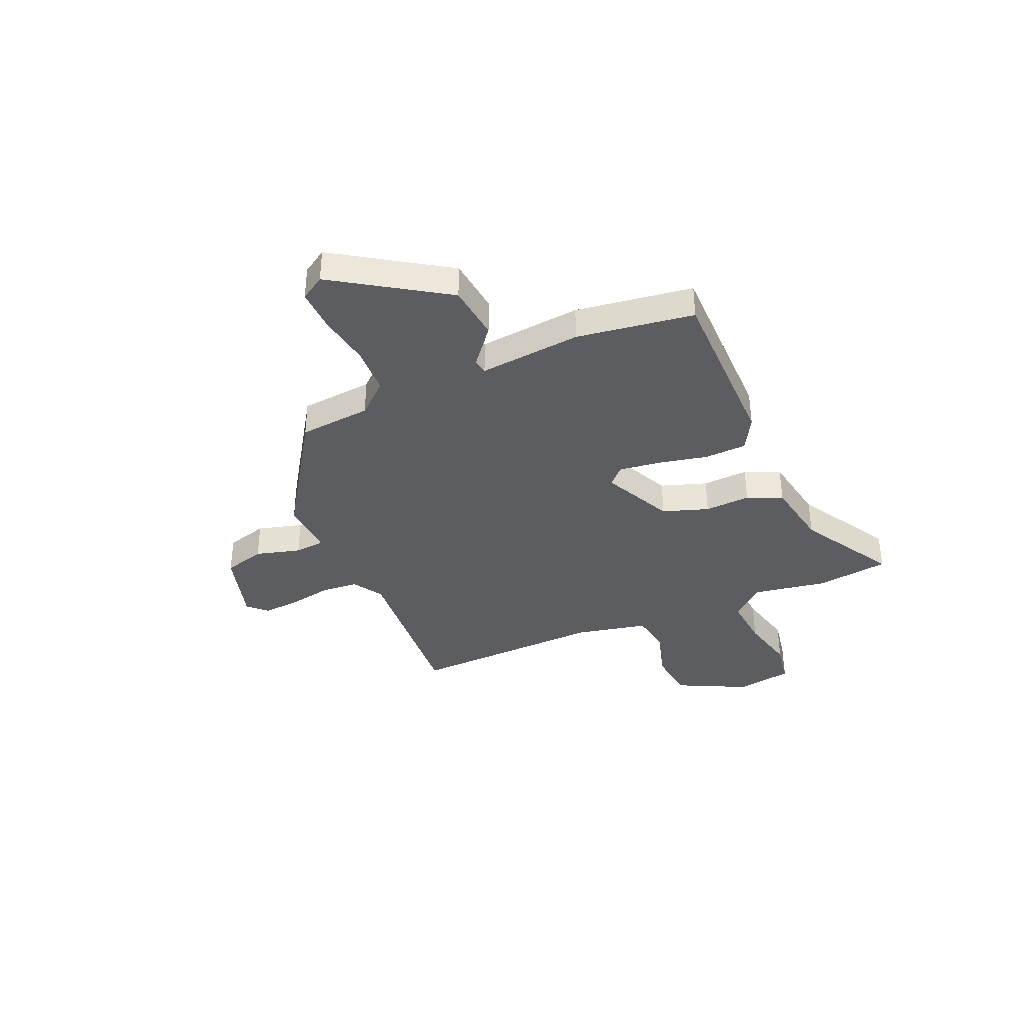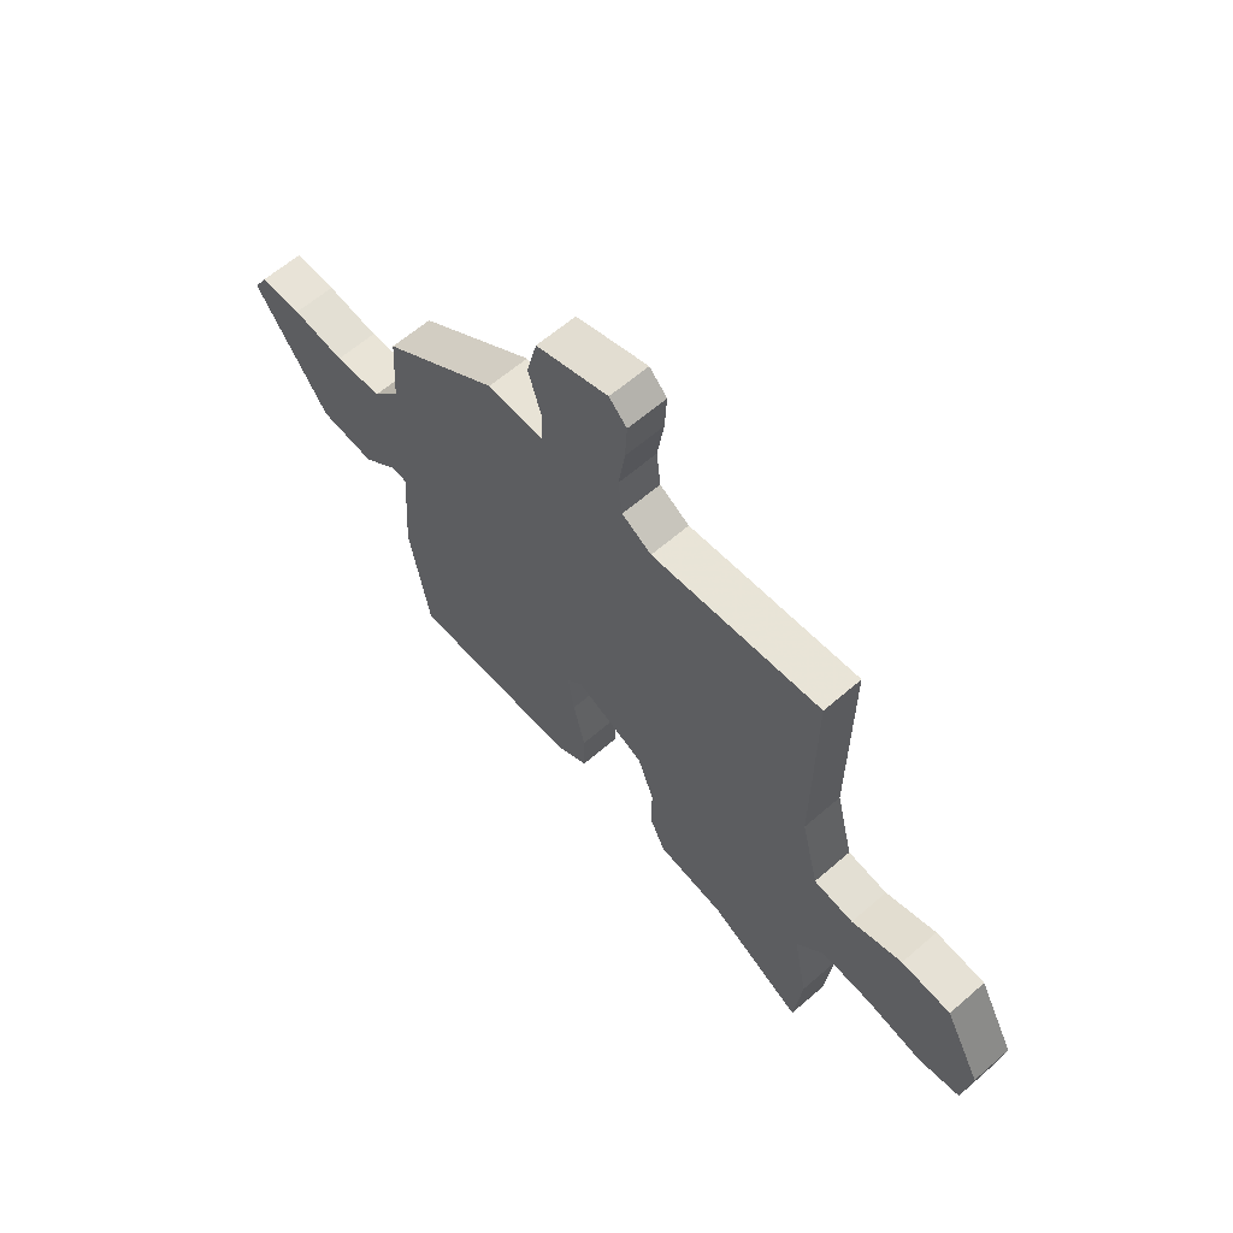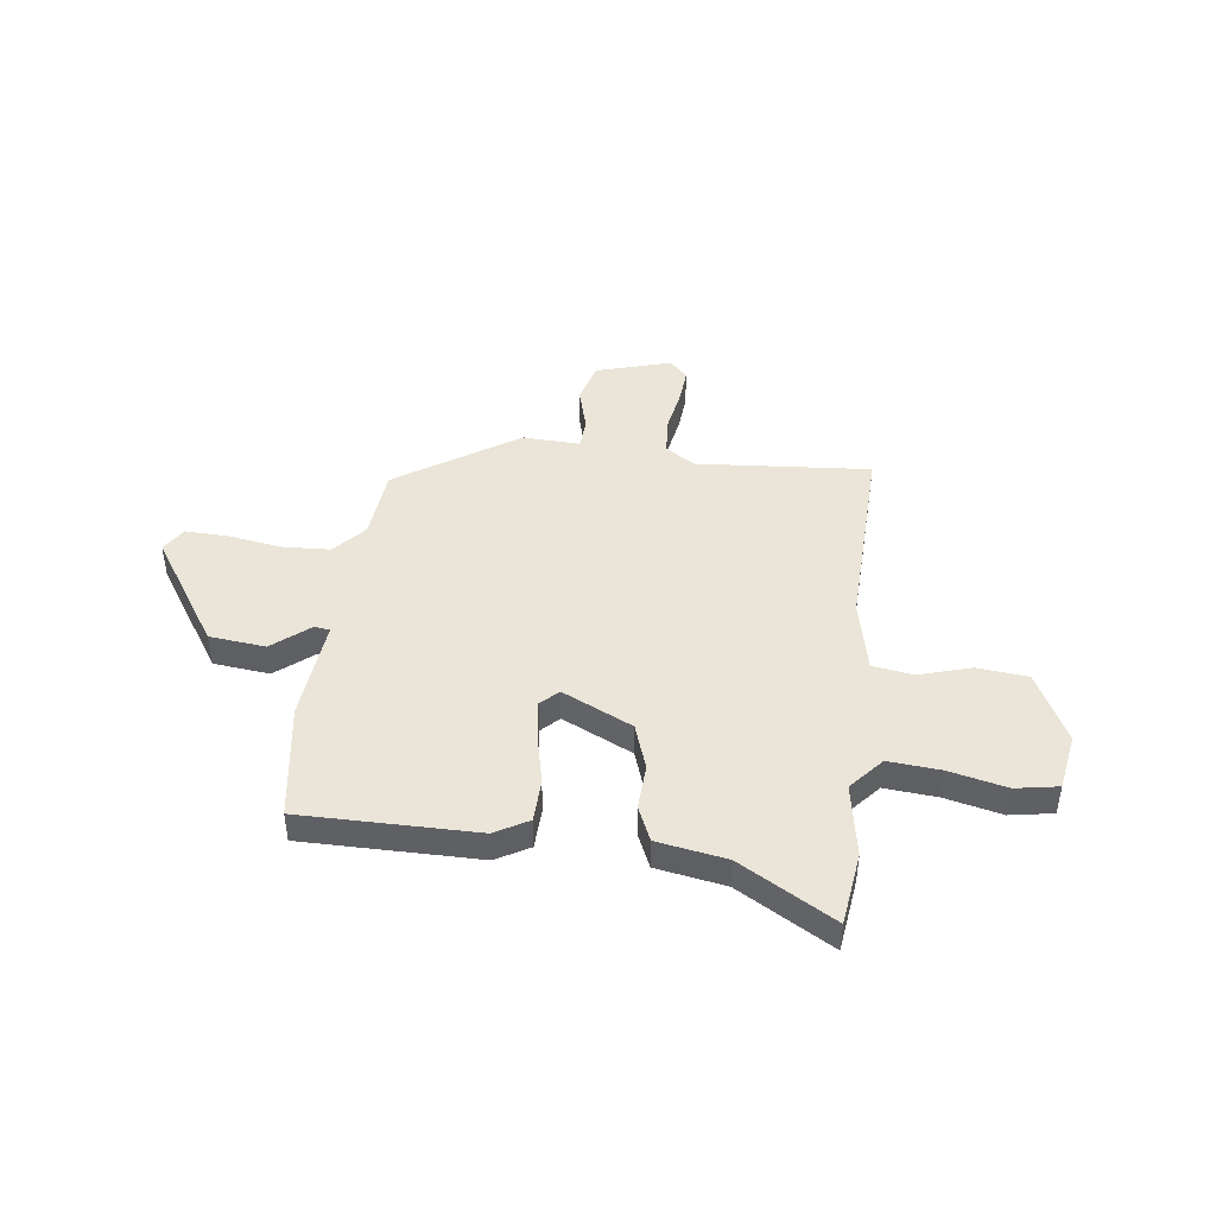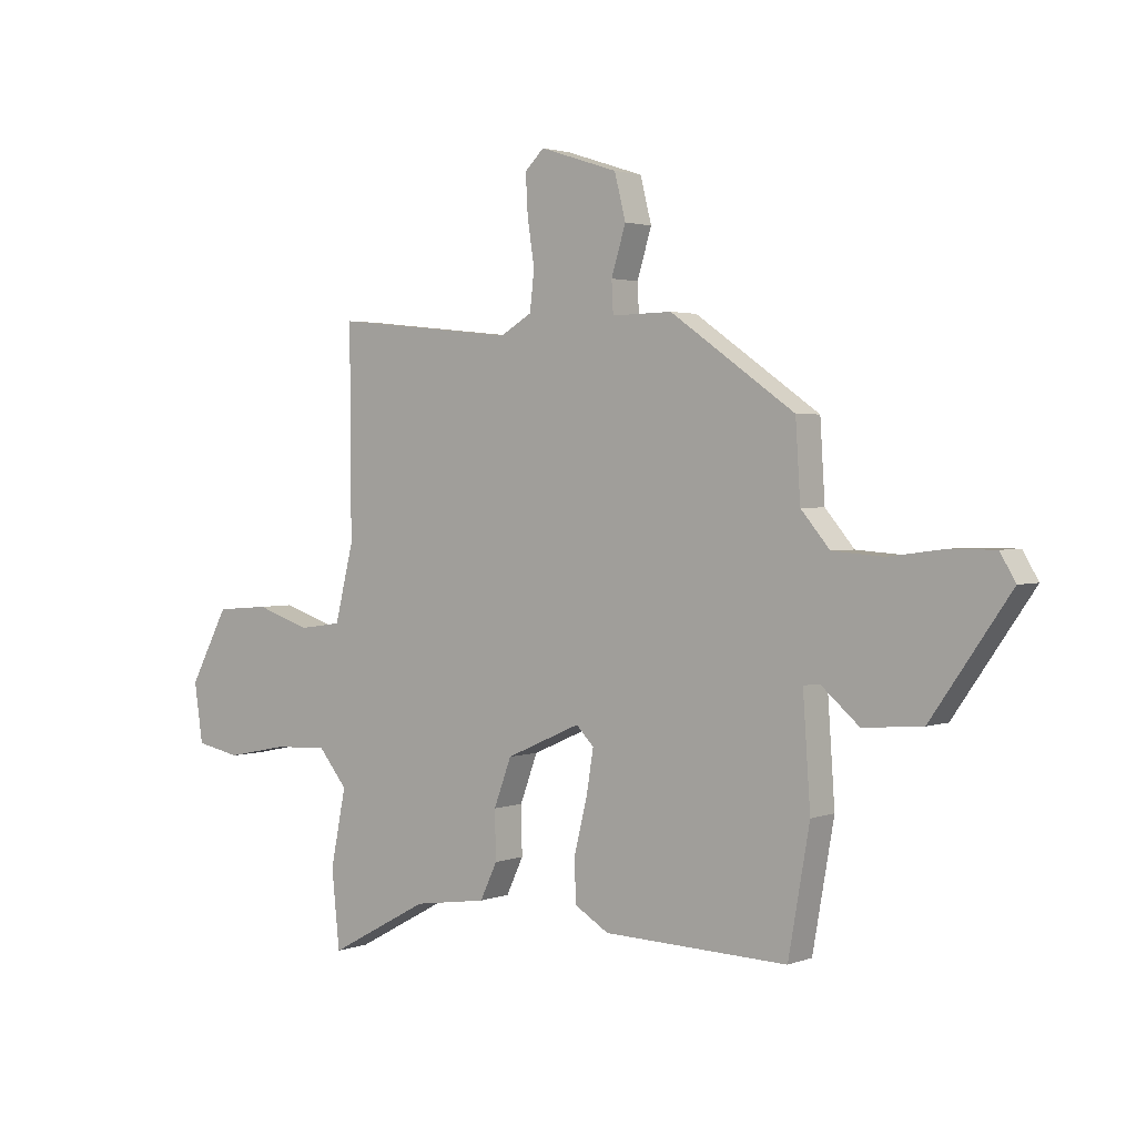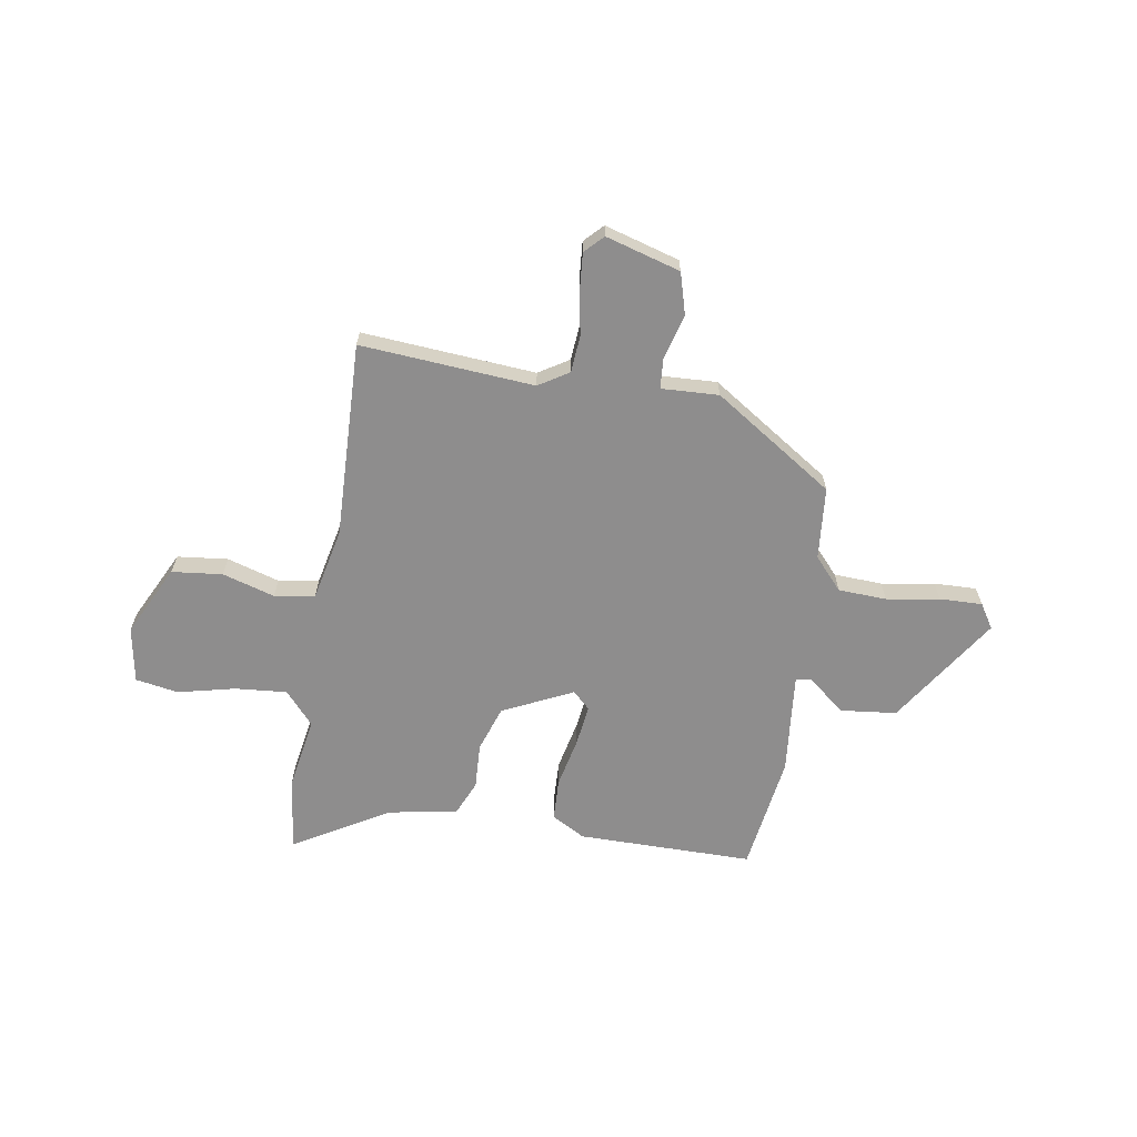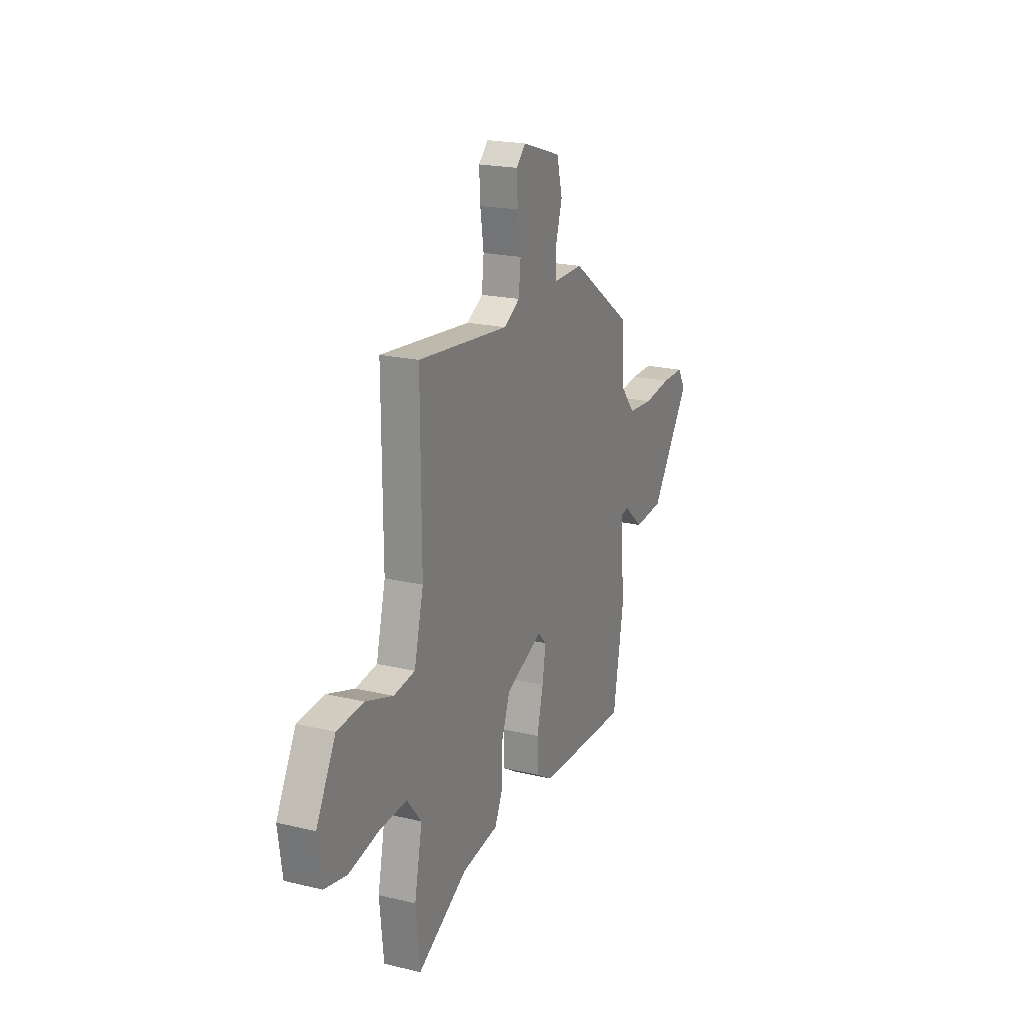
<metadata>
{"format":"obj","ext":"obj","renderer":"f3d","projection":"perspective","resolution":1024,"background":"white","views":[{"elev":-37.1,"azim":115.2,"up":"+Y"},{"elev":62.1,"azim":-131.4,"up":"+Z"},{"elev":44.7,"azim":-171.3,"up":"+Y"},{"elev":2.3,"azim":37.8,"up":"+Z"},{"elev":-64.7,"azim":-7.6,"up":"+Y"},{"elev":20.6,"azim":-66.6,"up":"+Z"}]}
</metadata>
<code>
v 0.449 0.07 -0.527
v 0.103 0.07 -0.517
v 0.038 0.07 -0.478
v 0.037 0.07 -0.395
v 0.061 0.07 -0.298
v 0.074 0.07 -0.217
v 0.041 0.07 -0.183
v -0.099 0.07 -0.245
v -0.132 0.07 -0.334
v -0.13 0.07 -0.424
v -0.162 0.07 -0.492
v -0.299 0.07 -0.512
v -0.488 0.07 -0.615
v -0.503 0.07 -0.47
v -0.474 0.07 -0.326
v -0.529 0.07 -0.259
v -0.632 0.07 -0.265
v -0.745 0.07 -0.288
v -0.829 0.07 -0.271
v -0.845 0.07 -0.16
v -0.772 0.07 -0.023
v -0.672 0.07 -0.015
v -0.57 0.07 -0.049
v -0.49 0.07 -0.038
v -0.455 0.07 0.103
v -0.457 0.07 0.489
v -0.116 0.07 0.453
v -0.056 0.07 0.488
v -0.048 0.07 0.561
v -0.061 0.07 0.647
v -0.065 0.07 0.72
v -0.029 0.07 0.755
v 0.117 0.07 0.708
v 0.138 0.07 0.625
v 0.111 0.07 0.537
v 0.114 0.07 0.478
v 0.227 0.07 0.48
v 0.46 0.07 0.317
v 0.469 0.07 0.174
v 0.523 0.07 0.11
v 0.618 0.07 0.103
v 0.723 0.07 0.117
v 0.807 0.07 0.117
v 0.836 0.07 0.068
v 0.688 0.07 -0.145
v 0.577 0.07 -0.154
v 0.505 0.07 -0.092
v 0.475 0.07 -0.096
v 0.489 0.07 -0.298
v 0.449 0 -0.527
v 0.103 0 -0.517
v 0.038 0 -0.478
v 0.037 0 -0.395
v 0.061 0 -0.298
v 0.074 0 -0.217
v 0.041 0 -0.183
v -0.099 0 -0.245
v -0.132 0 -0.334
v -0.13 0 -0.424
v -0.162 0 -0.492
v -0.299 0 -0.512
v -0.488 0 -0.615
v -0.503 0 -0.47
v -0.474 0 -0.326
v -0.529 0 -0.259
v -0.632 0 -0.265
v -0.745 0 -0.288
v -0.829 0 -0.271
v -0.845 0 -0.16
v -0.772 0 -0.023
v -0.672 0 -0.015
v -0.57 0 -0.049
v -0.49 0 -0.038
v -0.455 0 0.103
v -0.457 0 0.489
v -0.116 0 0.453
v -0.056 0 0.488
v -0.048 0 0.561
v -0.061 0 0.647
v -0.065 0 0.72
v -0.029 0 0.755
v 0.117 0 0.708
v 0.138 0 0.625
v 0.111 0 0.537
v 0.114 0 0.478
v 0.227 0 0.48
v 0.46 0 0.317
v 0.469 0 0.174
v 0.523 0 0.11
v 0.618 0 0.103
v 0.723 0 0.117
v 0.807 0 0.117
v 0.836 0 0.068
v 0.688 0 -0.145
v 0.577 0 -0.154
v 0.505 0 -0.092
v 0.475 0 -0.096
v 0.489 0 -0.298
f 48 49 1 2
f 44 45 46 47
f 44 47 48
f 41 42 43 44
f 40 41 44 48
f 39 40 48 2
f 36 37 38 39
f 32 33 34 35
f 32 35 36
f 29 30 31 32
f 29 32 36
f 28 29 36 39
f 25 26 27
f 24 25 27 28
f 20 21 22 23
f 20 23 24
f 17 18 19 20
f 16 17 20 24
f 15 16 24 28
f 12 13 14 15
f 9 10 11 12
f 8 9 12 15
f 7 8 15 28
f 2 3 4 5
f 2 5 6
f 39 2 6
f 6 7 28 39
f 51 50 98 97
f 96 95 94 93
f 97 96 93
f 93 92 91 90
f 97 93 90 89
f 51 97 89 88
f 88 87 86 85
f 84 83 82 81
f 85 84 81
f 81 80 79 78
f 85 81 78
f 88 85 78 77
f 76 75 74
f 77 76 74 73
f 72 71 70 69
f 73 72 69
f 69 68 67 66
f 73 69 66 65
f 77 73 65 64
f 64 63 62 61
f 61 60 59 58
f 64 61 58 57
f 77 64 57 56
f 54 53 52 51
f 55 54 51
f 55 51 88
f 88 77 56 55
f 1 50 51 2
f 2 51 52 3
f 3 52 53 4
f 4 53 54 5
f 5 54 55 6
f 6 55 56 7
f 7 56 57 8
f 8 57 58 9
f 9 58 59 10
f 10 59 60 11
f 11 60 61 12
f 12 61 62 13
f 13 62 63 14
f 14 63 64 15
f 15 64 65 16
f 16 65 66 17
f 17 66 67 18
f 18 67 68 19
f 19 68 69 20
f 20 69 70 21
f 21 70 71 22
f 22 71 72 23
f 23 72 73 24
f 24 73 74 25
f 25 74 75 26
f 26 75 76 27
f 27 76 77 28
f 28 77 78 29
f 29 78 79 30
f 30 79 80 31
f 31 80 81 32
f 32 81 82 33
f 33 82 83 34
f 34 83 84 35
f 35 84 85 36
f 36 85 86 37
f 37 86 87 38
f 38 87 88 39
f 39 88 89 40
f 40 89 90 41
f 41 90 91 42
f 42 91 92 43
f 43 92 93 44
f 44 93 94 45
f 45 94 95 46
f 46 95 96 47
f 47 96 97 48
f 48 97 98 49
f 49 98 50 1

</code>
